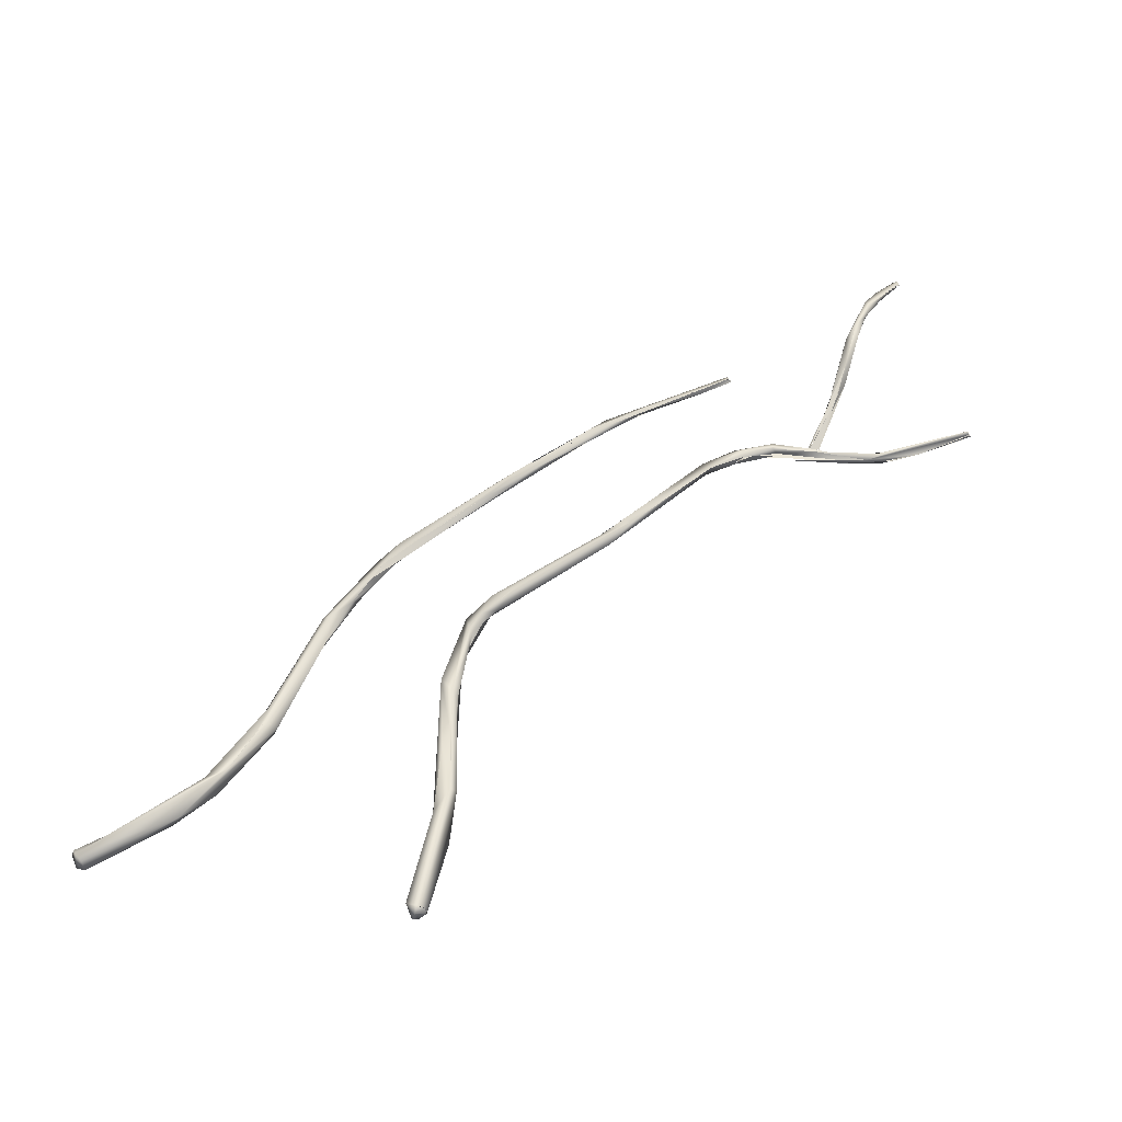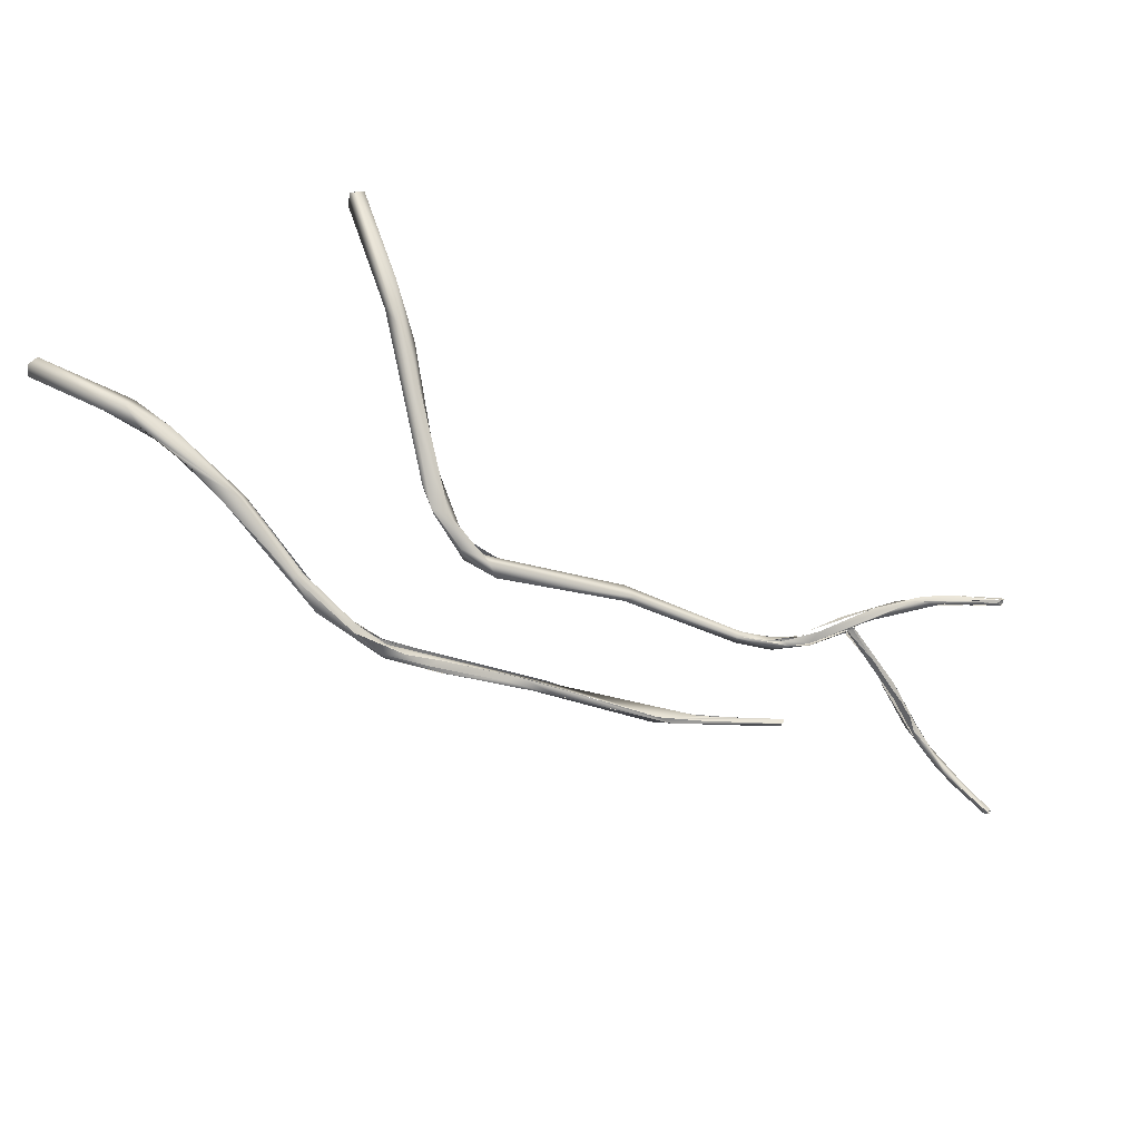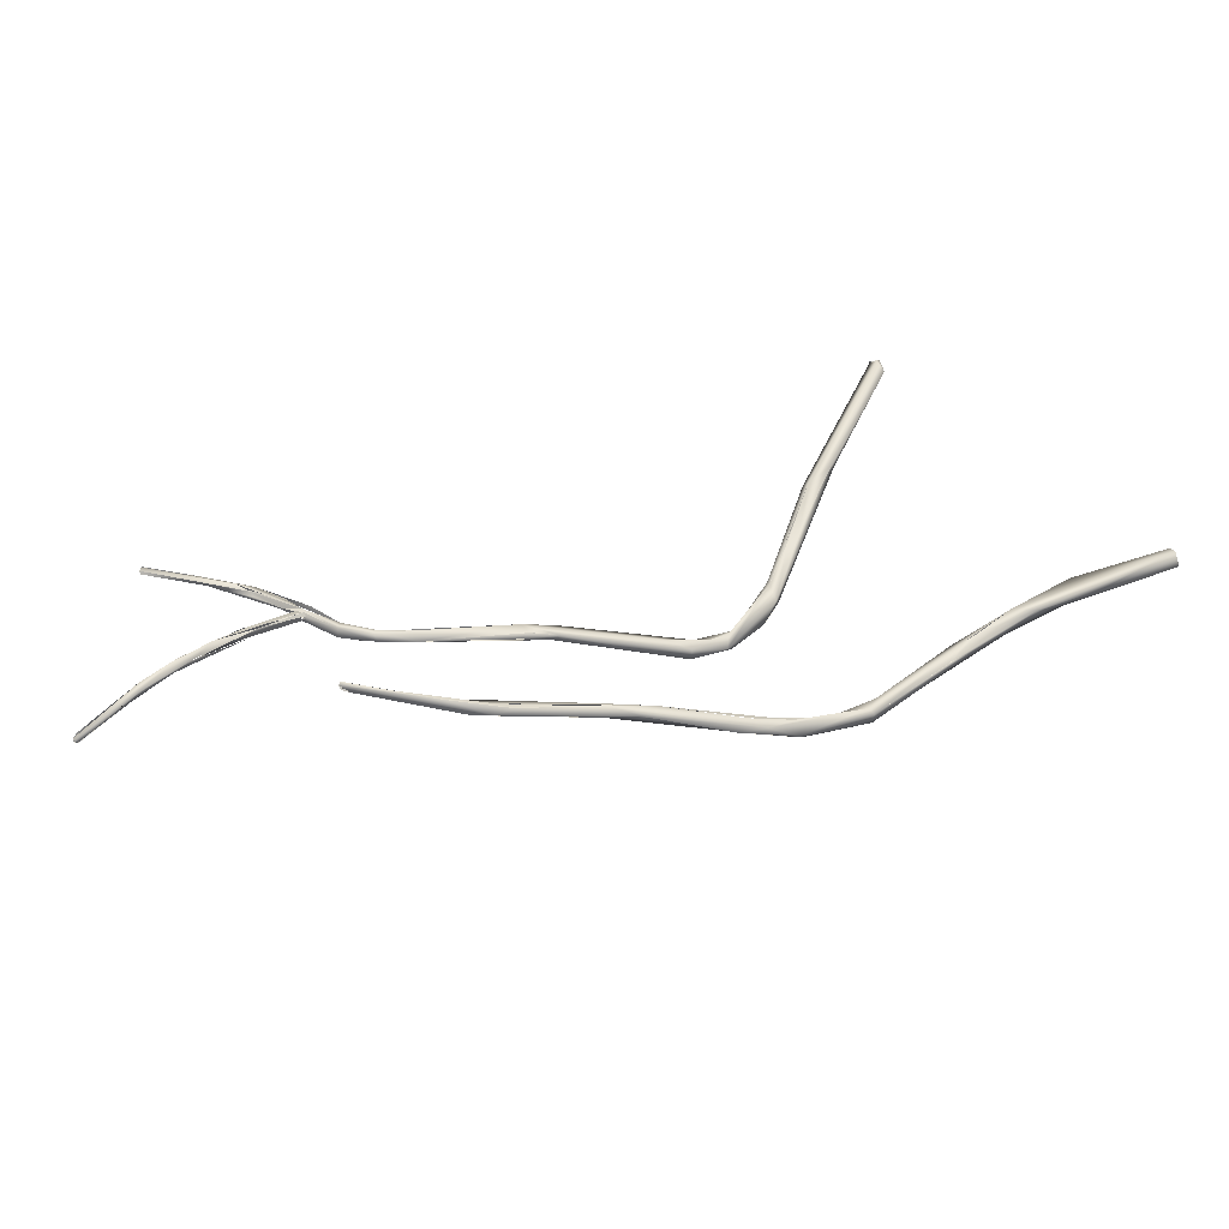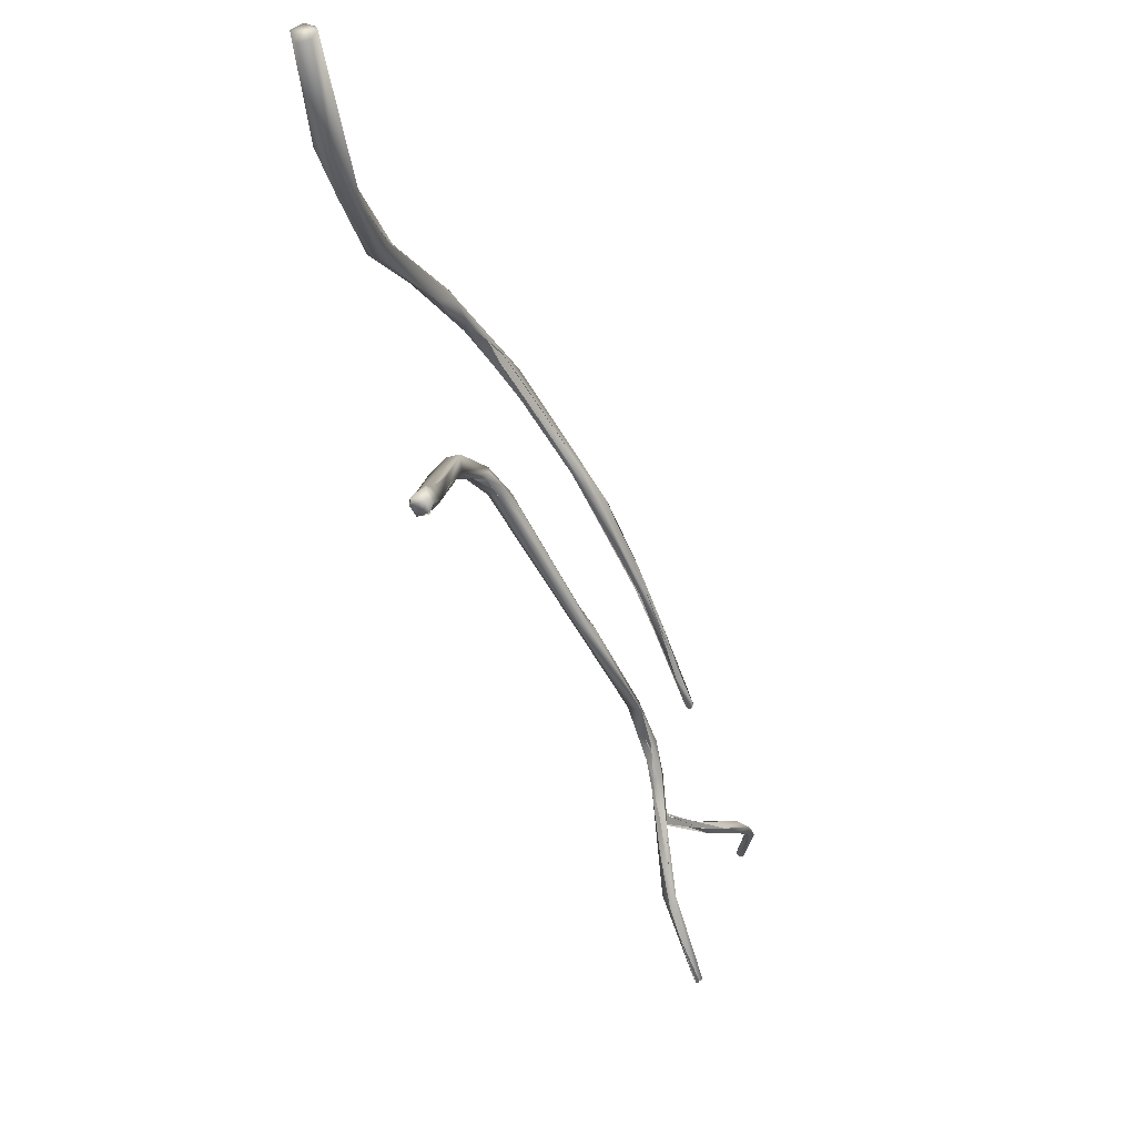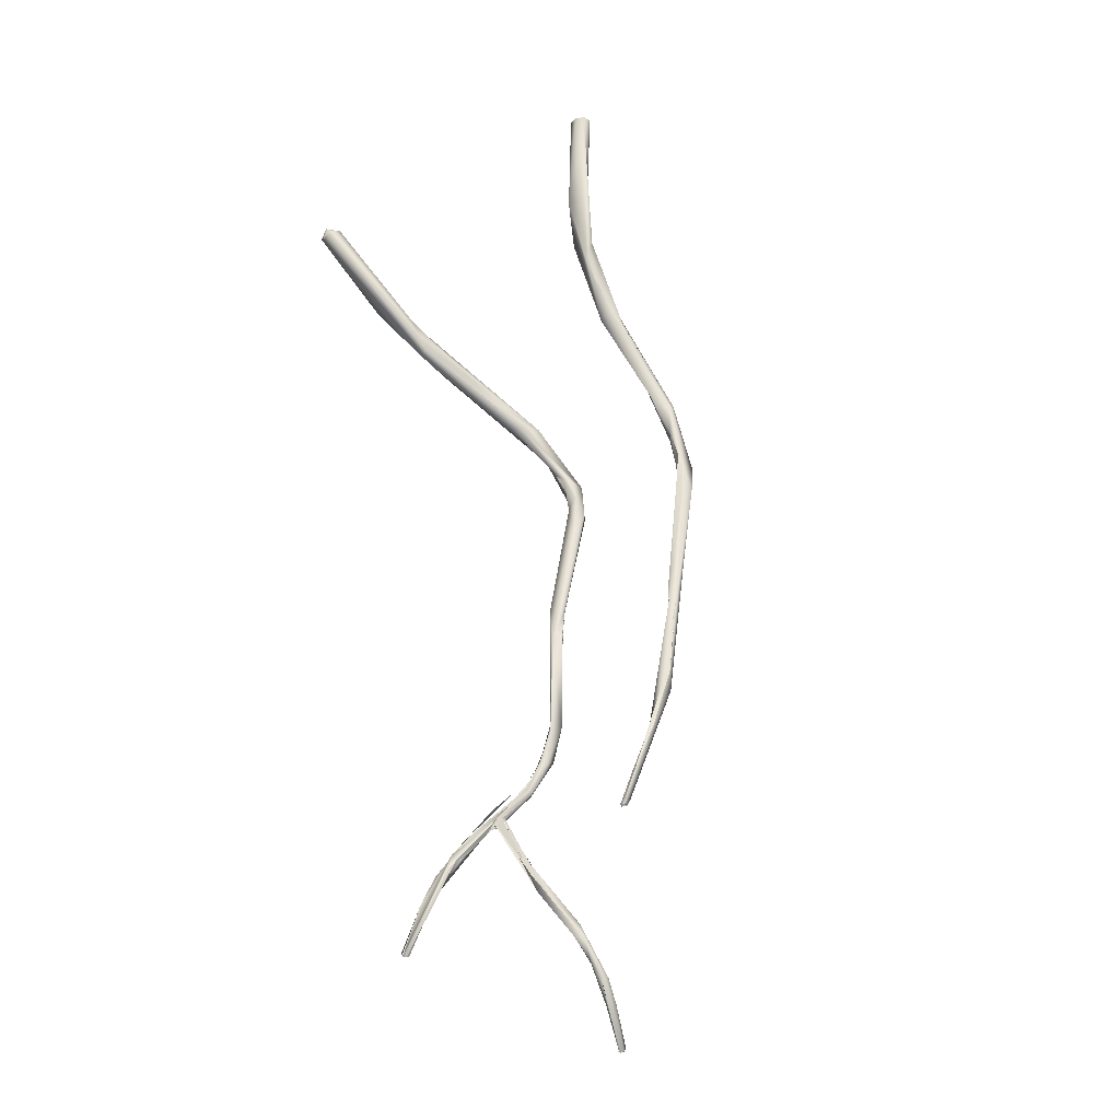
<metadata>
{"format":"obj","ext":"obj","renderer":"f3d","projection":"perspective","resolution":1024,"background":"white","views":[{"elev":61.1,"azim":104.5,"up":"+Y"},{"elev":-75.2,"azim":116.8,"up":"+Y"},{"elev":36.3,"azim":-54.0,"up":"+Y"},{"elev":-2.9,"azim":113.9,"up":"+Z"},{"elev":65.2,"azim":-128.8,"up":"+Y"}]}
</metadata>
<code>
o FJ3418.obj_grp1.2050
v -0.139 -0.3492 5.951
v -0.1301 -0.3447 5.956
v -0.1229 -0.3405 5.957
v -0.1387 -0.3499 5.952
v -0.1391 -0.3498 5.951
v -0.139 -0.3496 5.951
v -0.1387 -0.3497 5.951
v -0.1381 -0.3501 5.951
v -0.1387 -0.3499 5.952
v -0.1388 -0.3496 5.951
v -0.1377 -0.3499 5.951
v -0.1388 -0.3504 5.952
v -0.1386 -0.3504 5.951
v -0.1381 -0.3496 5.951
v -0.1387 -0.3497 5.951
v -0.1388 -0.3504 5.952
v -0.138 -0.3507 5.951
v -0.1381 -0.3496 5.95
v -0.1382 -0.3498 5.951
v -0.1377 -0.3488 5.951
v -0.1382 -0.3496 5.95
v -0.1379 -0.3509 5.951
v -0.1381 -0.3504 5.951
v -0.138 -0.3506 5.951
v -0.1289 -0.345 5.954
v -0.1259 -0.3442 5.957
v -0.1228 -0.343 5.957
v -0.1244 -0.3418 5.958
v -0.13 -0.3446 5.956
v -0.1184 -0.3406 5.957
v -0.1151 -0.3414 5.96
v -0.1144 -0.3388 5.959
v -0.1102 -0.3404 5.961
v -0.1174 -0.3416 5.958
v -0.1118 -0.3422 5.96
v -0.1095 -0.3418 5.959
v -0.113 -0.3416 5.959
v -0.113 -0.3411 5.958
v -0.1114 -0.3404 5.958
v -0.113 -0.3411 5.958
v -0.1113 -0.3403 5.958
v -0.1018 -0.3406 5.96
v -0.09268 -0.3424 5.96
v -0.09318 -0.3444 5.962
v -0.1148 -0.3414 5.96
v -0.1074 -0.3431 5.959
v -0.09706 -0.3432 5.959
v -0.1095 -0.3418 5.959
v -0.1031 -0.3427 5.959
v -0.1012 -0.3423 5.96
v -0.09706 -0.3432 5.959
v -0.09301 -0.3453 5.99
v -0.09183 -0.3449 5.99
v -0.09216 -0.346 5.989
v -0.09211 -0.345 5.989
v -0.09234 -0.3459 5.99
v -0.09181 -0.346 5.99
v -0.09183 -0.3451 5.989
v -0.0918 -0.3457 5.989
v -0.09242 -0.3452 5.989
v -0.09238 -0.3463 5.989
v -0.07493 -0.3515 6.02
v -0.09197 -0.3469 5.992
v -0.09308 -0.3464 5.99
v -0.0923 -0.3472 5.99
v -0.0923 -0.3472 5.99
v -0.0923 -0.3472 5.99
v -0.09237 -0.3463 5.989
v -0.08809 -0.346 5.961
v -0.07738 -0.3471 5.963
v -0.07748 -0.3468 5.963
v -0.08711 -0.3465 5.997
v -0.09176 -0.3449 5.99
v -0.08708 -0.3475 5.996
v -0.0756 -0.3522 6.016
v -0.08708 -0.3475 5.996
v -0.08936 -0.3436 5.962
v -0.08936 -0.3436 5.962
v -0.07599 -0.3456 5.964
v -0.09081 -0.3429 5.96
v -0.1018 -0.3406 5.96
v -0.07655 -0.3483 5.963
v -0.09017 -0.3424 5.924
v -0.08943 -0.3417 5.924
v -0.09029 -0.3431 5.925
v -0.09017 -0.3431 5.925
v -0.08883 -0.3439 5.925
v -0.09005 -0.3424 5.924
v -0.08938 -0.3429 5.923
v -0.09012 -0.3431 5.925
v -0.08894 -0.3425 5.924
v -0.08938 -0.3429 5.923
v -0.09012 -0.3431 5.925
v -0.08938 -0.3429 5.923
v -0.08883 -0.3439 5.925
v -0.07734 -0.3521 6.015
v -0.07993 -0.3489 6.008
v -0.08008 -0.3488 6.008
v -0.07736 -0.3467 5.961
v -0.0787 -0.3443 5.944
v -0.07612 -0.345 5.948
v -0.0893 -0.3426 5.924
v -0.07728 -0.3477 5.962
v -0.07655 -0.3483 5.963
v -0.08809 -0.346 5.961
v -0.07778 -0.3454 5.948
v -0.08263 -0.3445 5.938
v -0.082 -0.3456 5.938
v -0.07746 -0.3472 5.945
v -0.08874 -0.3436 5.924
v -0.08145 -0.3445 5.935
v -0.08877 -0.3422 5.923
v -0.08145 -0.3445 5.935
v -0.08922 -0.3433 5.923
v -0.08062 -0.3462 5.939
v -0.08883 -0.3439 5.925
v -0.08874 -0.3436 5.924
v -0.08874 -0.3436 5.924
v -0.07414 -0.3528 6.018
v -0.08092 -0.3508 6.008
v -0.07066 -0.3507 6.023
v -0.08015 -0.3484 6.01
v -0.08725 -0.3466 5.997
v -0.08015 -0.3484 6.01
v -0.07267 -0.3502 6.019
v -0.07265 -0.3502 6.019
v -0.07066 -0.3507 6.023
v -0.0923 -0.3472 5.99
v -0.07616 -0.3458 5.964
v -0.08936 -0.3436 5.962
v -0.07693 -0.3464 5.964
v -0.07698 -0.3466 5.964
v -0.0778 -0.3455 5.942
v -0.08145 -0.3445 5.935
v -0.07712 -0.3463 5.945
v -0.0723 -0.3483 5.983
v -0.07539 -0.3495 5.974
v -0.07182 -0.3465 5.982
v -0.07571 -0.3465 5.974
v -0.074 -0.3461 5.973
v -0.07562 -0.3456 5.963
v -0.07418 -0.3483 5.972
v -0.07562 -0.3456 5.963
v -0.07665 -0.3464 5.965
v -0.07693 -0.3471 5.965
v -0.07693 -0.3464 5.964
v -0.09081 -0.3429 5.96
v -0.07616 -0.3458 5.964
v -0.0768 -0.3461 5.962
v -0.07616 -0.3458 5.964
v -0.07693 -0.3464 5.964
v -0.07636 -0.3457 5.964
v -0.07471 -0.3458 5.956
v -0.07713 -0.3468 5.958
v -0.07713 -0.3468 5.958
v -0.07562 -0.3456 5.963
v -0.0731 -0.3495 5.979
v -0.07655 -0.3483 5.963
v -0.07213 -0.3481 5.972
v -0.07308 -0.3461 5.963
v -0.07686 -0.3477 5.965
v -0.07724 -0.347 5.964
v -0.07736 -0.3467 5.961
v -0.0768 -0.3461 5.962
v -0.07698 -0.3466 5.961
v -0.07724 -0.347 5.964
v -0.07722 -0.3476 5.964
v -0.07722 -0.3476 5.964
v -0.07705 -0.3476 5.961
v -0.07723 -0.3467 5.961
v -0.07728 -0.3477 5.962
v -0.07647 -0.3465 5.961
v -0.07627 -0.348 5.962
v -0.07713 -0.3468 5.958
v -0.07705 -0.3473 5.957
v -0.07511 -0.3487 5.974
v -0.07343 -0.3483 5.97
v -0.07462 -0.3467 5.955
v -0.07815 -0.3463 5.95
v -0.07562 -0.3456 5.963
v -0.0761 -0.345 5.949
v -0.07462 -0.3467 5.955
v -0.05769 -0.3556 6.036
v -0.05611 -0.3525 6.037
v -0.0547 -0.3534 6.036
v -0.05915 -0.3523 6.034
v -0.06627 -0.3487 5.991
v -0.0724 -0.3477 5.979
v -0.06446 -0.3471 5.988
v -0.07021 -0.3472 5.981
v -0.06425 -0.3507 5.99
v -0.07134 -0.3492 5.979
v -0.06935 -0.3498 5.983
v -0.06918 -0.3501 5.983
v -0.07129 -0.3473 5.978
v -0.0686 -0.3484 5.983
v -0.07319 -0.3479 5.972
v -0.05084 -0.356 6.044
v -0.04746 -0.3576 6.043
v -0.04584 -0.3511 6.008
v -0.0649 -0.3473 5.988
v -0.0649 -0.3473 5.988
v -0.04605 -0.3554 6.045
v -0.0467 -0.3577 6.044
v -0.05633 -0.356 6.038
v -0.04571 -0.3591 6.047
v -0.0381 -0.3526 6.01
v -0.04184 -0.3545 6.008
v -0.0515 -0.3548 6.039
v -0.04519 -0.3501 6.005
v -0.0358 -0.3631 6.06
v -0.04161 -0.3542 6.011
v -0.03009 -0.3629 6.066
v -0.02557 -0.3635 6.064
v -0.02173 -0.3657 6.069
v -0.04562 -0.3511 6.008
v -0.0474 -0.3525 6.006
v -0.04034 -0.3528 6.013
v -0.03158 -0.3612 6.061
v -0.02445 -0.3639 6.068
v -0.0321 -0.3635 6.059
v -0.03178 -0.3652 6.062
v -0.01918 -0.3595 6.037
v -0.02182 -0.3575 6.031
v -0.01536 -0.3599 6.034
v -0.0229 -0.368 6.071
v -0.02441 -0.3665 6.071
v -0.03502 -0.3635 6.061
v -0.0321 -0.3635 6.059
v -0.01479 -0.3633 6.036
v -0.02606 -0.3667 6.065
v -0.02606 -0.3667 6.065
v -0.02288 -0.3637 6.069
v -0.01957 -0.3623 6.036
v -0.01452 -0.3699 6.074
v -0.01866 -0.3651 6.071
v -0.01866 -0.3651 6.071
v -0.01918 -0.367 6.069
v -0.02481 -0.3645 6.065
v -0.01165 -0.3616 6.042
v -0.01336 -0.3593 6.038
v -0.01336 -0.3593 6.038
v -0.014 -0.3698 6.074
v -0.005272 -0.3708 6.08
v -0.013 -0.3684 6.072
v -0.005613 -0.3667 6.078
v -0.01276 -0.3609 6.037
v 0.006096 -0.3717 6.08
v -0.008255 -0.3643 6.041
v -0.01157 -0.3667 6.074
v -0.008447 -0.3596 6.04
v -0.007698 -0.3602 6.039
v -0.005423 -0.368 6.08
v 6.7e-05 -0.3681 6.077
v 0.002558 -0.3626 6.043
v 0.008432 -0.3585 6.043
v 0.0114 -0.3567 6.039
v -0.004586 -0.3617 6.039
v -0.004324 -0.3616 6.039
v 0.000712 -0.3627 6.039
v 0.00466 -0.3682 6.078
v 0.004087 -0.3625 6.043
v 0.01305 -0.3579 6.037
v 0.01057 -0.3607 6.042
v 0.02248 -0.3669 6.085
v 0.02876 -0.3649 6.085
v 0.02284 -0.3669 6.085
v 0.02853 -0.3672 6.082
v 0.02937 -0.3696 6.083
v 0.02321 -0.3586 6.037
v 0.02885 -0.3515 6.036
v 0.02453 -0.3527 6.036
v 0.03585 -0.3532 6.031
v 0.03043 -0.3673 6.087
v 0.0478 -0.3453 6.033
v 0.03293 -0.3644 6.086
v 0.04172 -0.3479 6.029
v 0.04 -0.3677 6.09
v 0.05189 -0.3456 6.032
v 0.04478 -0.3624 6.089
v 0.05138 -0.3644 6.09
v 0.04783 -0.3496 6.03
v 0.04191 -0.3462 6.03
v 0.04827 -0.3629 6.094
v 0.05563 -0.3647 6.097
v 0.04819 -0.366 6.094
v 0.04986 -0.3443 6.032
v 0.0572 -0.3437 6.026
v 0.06137 -0.3598 6.096
v 0.06227 -0.3638 6.098
v 0.07902 -0.3535 6.116
v 0.06279 -0.3608 6.104
v 0.07958 -0.3311 6.024
v 0.08067 -0.3331 6.026
v 0.08142 -0.3569 6.113
v 0.08113 -0.3327 6.028
v 0.07898 -0.3288 6.027
v 0.07787 -0.3546 6.117
v 0.07829 -0.3569 6.118
v 0.07846 -0.3309 6.03
v 0.07883 -0.33 6.025
v 0.0803 -0.354 6.114
v 0.08095 -0.3584 6.116
v 0.08065 -0.3297 6.027
v 0.08117 -0.3326 6.028
v 0.07876 -0.3299 6.025
f 1 2 3
f 1 5 4
f 8 9 10
f 11 12 13
f 1 14 15
f 4 16 17
f 18 8 10
f 4 2 1
f 3 14 1
f 3 19 20
f 3 25 19
f 25 24 21
f 26 4 17
f 27 26 22
f 23 27 22
f 27 24 25
f 3 2 28
f 29 2 4
f 4 28 29
f 3 30 25
f 26 28 4
f 30 27 25
f 28 26 31
f 32 28 33
f 31 33 28
f 32 3 28
f 30 3 32
f 27 34 26
f 31 26 34
f 36 37 38
f 30 39 27
f 35 31 34
f 39 34 27
f 37 34 38
f 40 34 39
f 41 30 32
f 33 42 32
f 43 41 32
f 44 33 31
f 48 40 39
f 49 48 39
f 50 45 46
f 43 47 41
f 51 49 39
f 53 55 52
f 58 59 60
f 59 61 60
f 52 63 62
f 52 54 63
f 63 64 65
f 66 56 57
f 59 67 68
f 69 50 46
f 70 49 51
f 71 47 43
f 72 53 52
f 58 73 59
f 59 74 75
f 67 59 75
f 76 59 73
f 78 42 33
f 79 80 81
f 82 50 69
f 88 89 90
f 84 91 83
f 91 92 83
f 93 94 95
f 65 96 63
f 97 75 74
f 76 73 98
f 50 82 132
f 99 70 51
f 83 100 84
f 100 101 84
f 103 104 105
f 100 83 106
f 85 107 83
f 108 107 85
f 87 108 86
f 108 87 109
f 110 111 109
f 112 113 114
f 115 116 117
f 94 118 95
f 84 101 102
f 96 62 63
f 119 96 120
f 62 121 122
f 123 124 125
f 125 124 127
f 52 122 72
f 122 52 62
f 96 128 120
f 129 130 131
f 132 77 50
f 107 108 106
f 101 134 102
f 101 135 134
f 109 111 133
f 136 138 139
f 136 139 137
f 139 138 140
f 141 139 140
f 142 143 140
f 145 144 146
f 147 148 149
f 144 139 150
f 150 151 144
f 152 139 141
f 142 153 143
f 152 141 154
f 155 156 106
f 139 145 137
f 137 145 161
f 137 161 158
f 139 144 145
f 146 162 145
f 163 164 165
f 145 166 161
f 166 167 161
f 158 161 168
f 103 169 104
f 172 174 173
f 173 174 175
f 176 175 109
f 109 177 176
f 160 159 178
f 155 106 179
f 174 179 175
f 180 101 100
f 181 143 153
f 178 101 160
f 178 135 101
f 182 177 109
f 133 182 109
f 106 108 179
f 175 179 108
f 175 108 109
f 183 62 96
f 62 184 121
f 126 185 97
f 97 185 75
f 186 125 127
f 187 138 136
f 188 189 196
f 190 140 138
f 140 190 142
f 191 136 157
f 136 137 157
f 157 192 193
f 194 195 196
f 194 197 195
f 157 176 192
f 177 192 176
f 62 183 198
f 199 75 185
f 187 201 138
f 202 190 138
f 191 187 136
f 194 196 191
f 193 191 157
f 189 191 196
f 203 126 184
f 96 204 205
f 204 96 119
f 184 62 198
f 185 126 203
f 206 205 204
f 207 191 189
f 209 185 203
f 210 201 187
f 198 205 211
f 211 205 206
f 198 183 205
f 187 191 212
f 208 212 191
f 210 207 189
f 198 213 184
f 209 203 214
f 185 215 199
f 200 216 187
f 200 217 218
f 200 187 217
f 207 208 191
f 203 184 219
f 214 203 220
f 212 218 217
f 187 216 210
f 210 216 218
f 221 222 204
f 206 204 222
f 218 223 210
f 224 207 210
f 225 207 224
f 206 226 211
f 227 211 226
f 228 227 213
f 198 211 228
f 213 198 228
f 199 215 229
f 213 219 184
f 207 225 230
f 231 226 222
f 215 232 229
f 231 222 221
f 223 224 210
f 233 219 213
f 234 223 218
f 212 234 218
f 234 212 208
f 207 230 208
f 235 226 231
f 232 215 235
f 214 220 236
f 237 238 239
f 234 240 223
f 234 208 230
f 241 224 223
f 225 224 242
f 226 235 243
f 245 235 215
f 227 246 213
f 237 250 238
f 225 247 230
f 244 227 226
f 244 226 243
f 244 243 248
f 245 248 235
f 249 234 230
f 246 233 213
f 250 233 246
f 223 251 241
f 251 252 242
f 225 242 252
f 246 227 253
f 227 244 253
f 238 250 245
f 250 254 245
f 234 249 240
f 240 255 256
f 240 251 223
f 256 257 240
f 257 251 240
f 258 247 252
f 246 254 250
f 255 240 249
f 259 260 230
f 259 230 247
f 257 259 251
f 259 252 251
f 259 258 252
f 245 261 248
f 262 255 249
f 262 249 260
f 230 260 249
f 263 260 259
f 245 254 261
f 255 264 256
f 259 257 263
f 253 266 246
f 267 266 253
f 261 268 269
f 271 272 256
f 272 257 256
f 260 273 270
f 274 253 244
f 265 253 274
f 248 274 244
f 254 246 266
f 262 260 270
f 264 262 270
f 273 260 263
f 248 261 269
f 254 266 268
f 266 267 276
f 263 277 273
f 267 265 274
f 256 275 271
f 279 275 256
f 267 274 284
f 276 267 284
f 280 268 266
f 264 279 256
f 274 248 278
f 281 269 268
f 283 272 271
f 283 263 257
f 263 283 277
f 284 280 276
f 279 264 270
f 282 270 273
f 284 274 278
f 269 278 248
f 284 278 285
f 286 278 269
f 283 271 287
f 273 277 288
f 280 289 268
f 268 289 281
f 285 286 269
f 282 279 270
f 282 273 288
f 285 269 290
f 287 275 279
f 284 291 280
f 291 284 292
f 284 285 292
f 281 290 269
f 293 288 277
f 289 290 281
f 283 297 277
f 297 293 277
f 293 294 288
f 288 294 282
f 289 280 291
f 289 295 290
f 294 296 282
f 298 292 299
f 292 298 291
f 292 285 299
f 283 287 300
f 300 297 283
f 301 293 297
f 298 299 291
f 303 291 299
f 303 302 291
f 291 302 289
f 302 295 289
f 303 295 302
f 285 290 303
f 303 299 285
f 303 290 295
f 300 287 279
f 300 304 297
f 296 304 300
f 304 296 305
f 306 304 293
f 304 306 297
f 294 304 305
f 293 304 294
f 300 279 296
f 282 296 279
l 170 171
l 6 7

</code>
